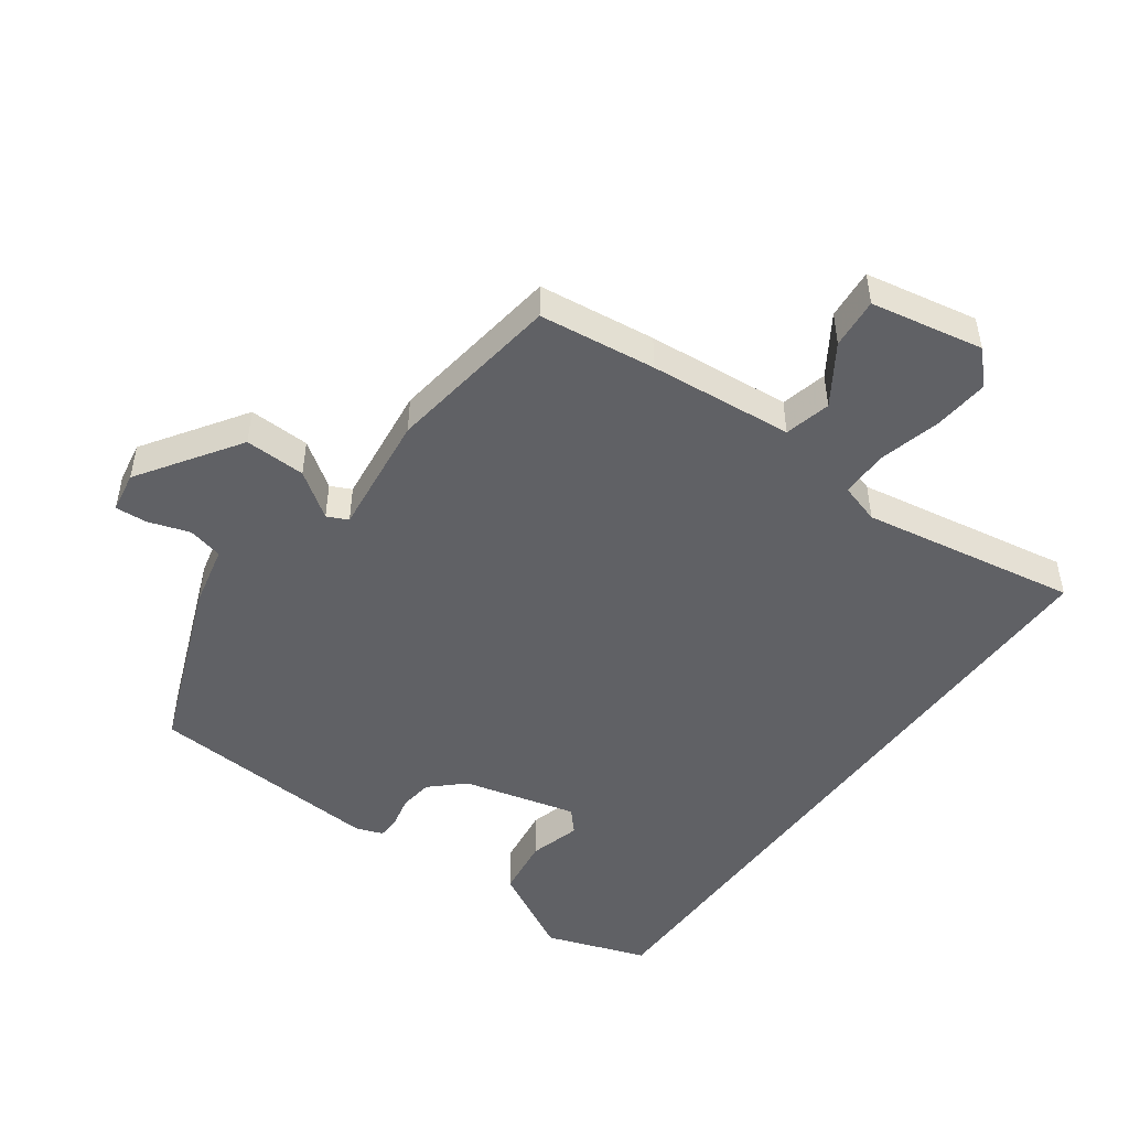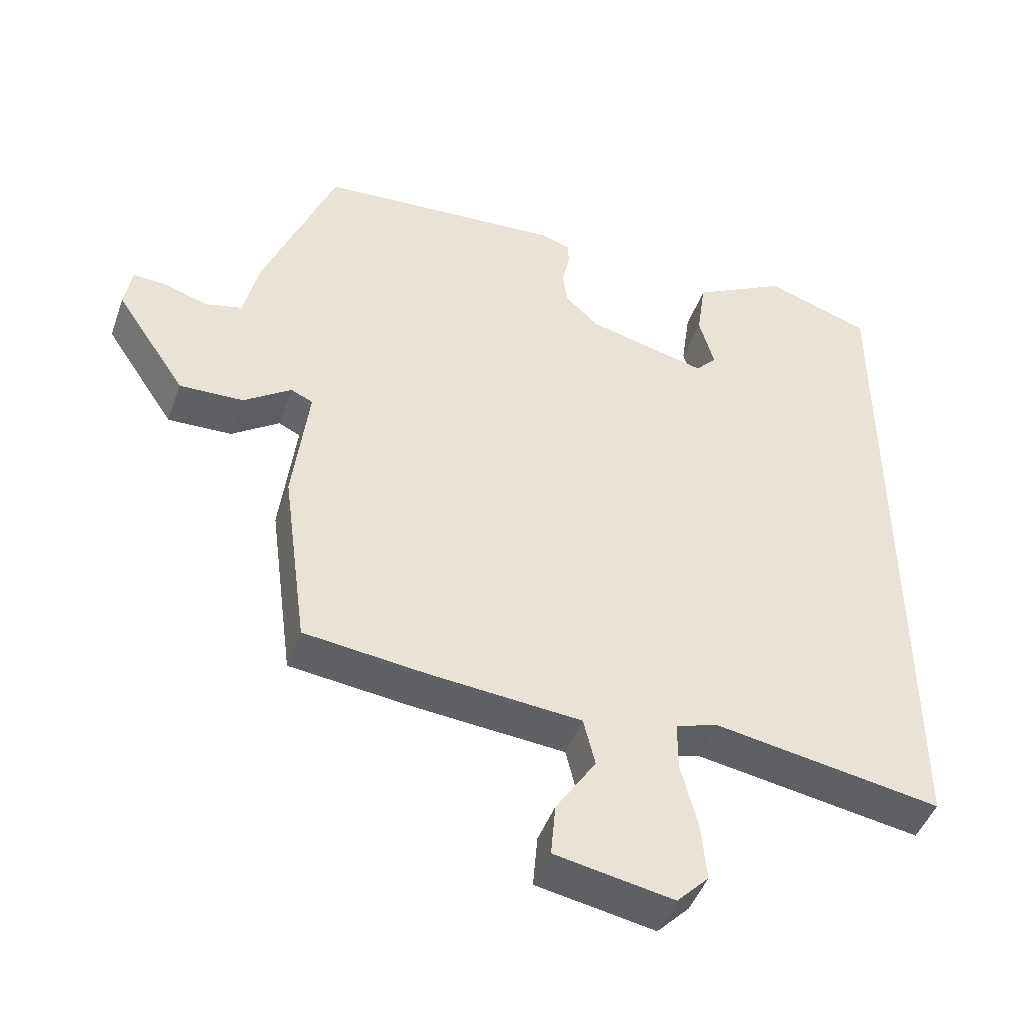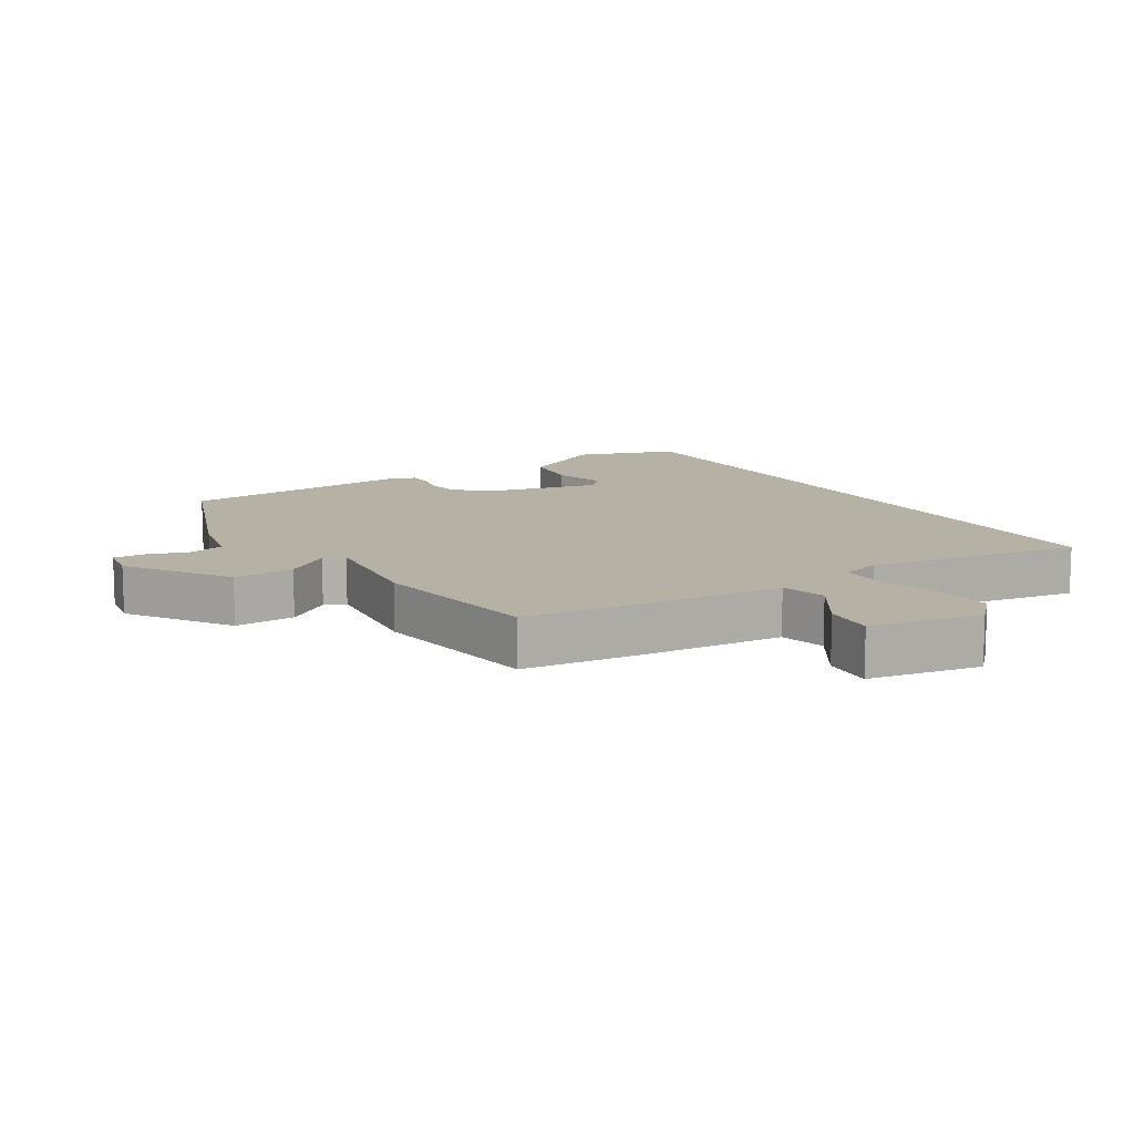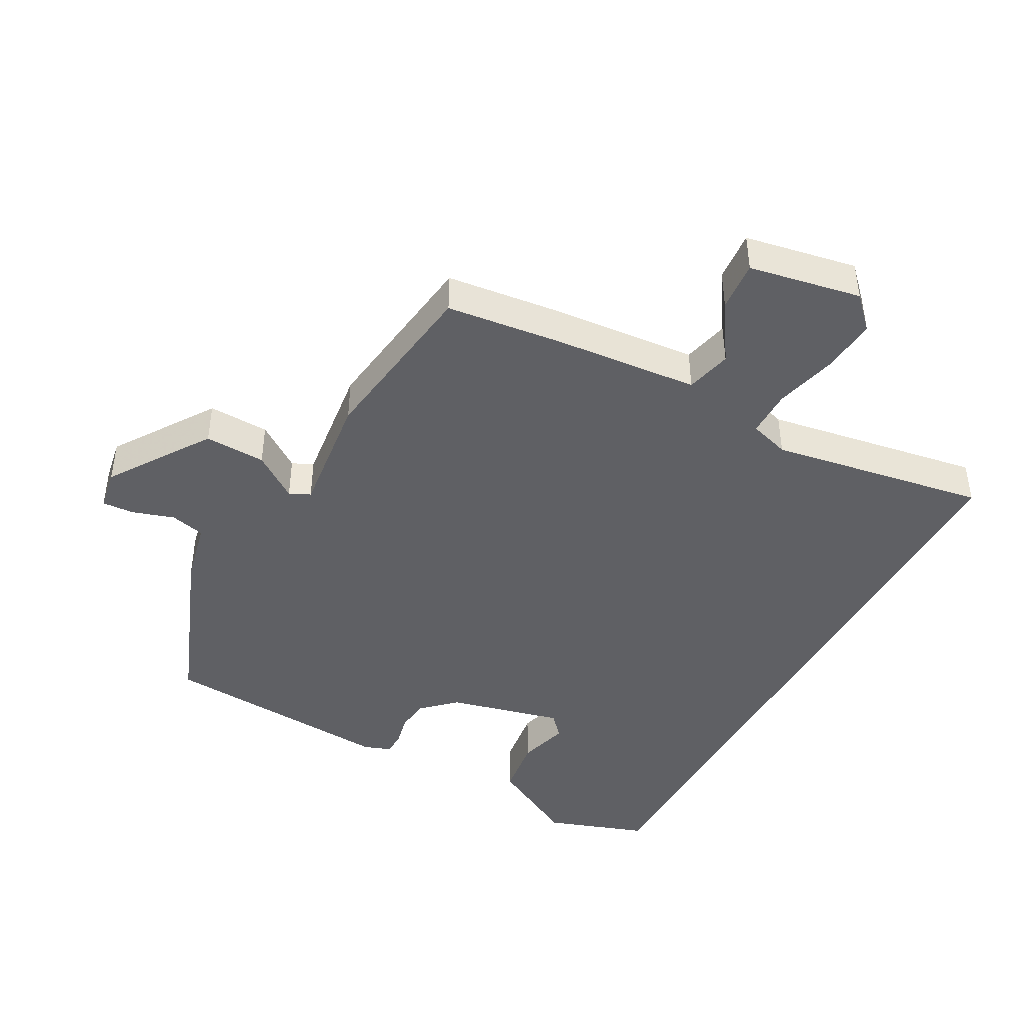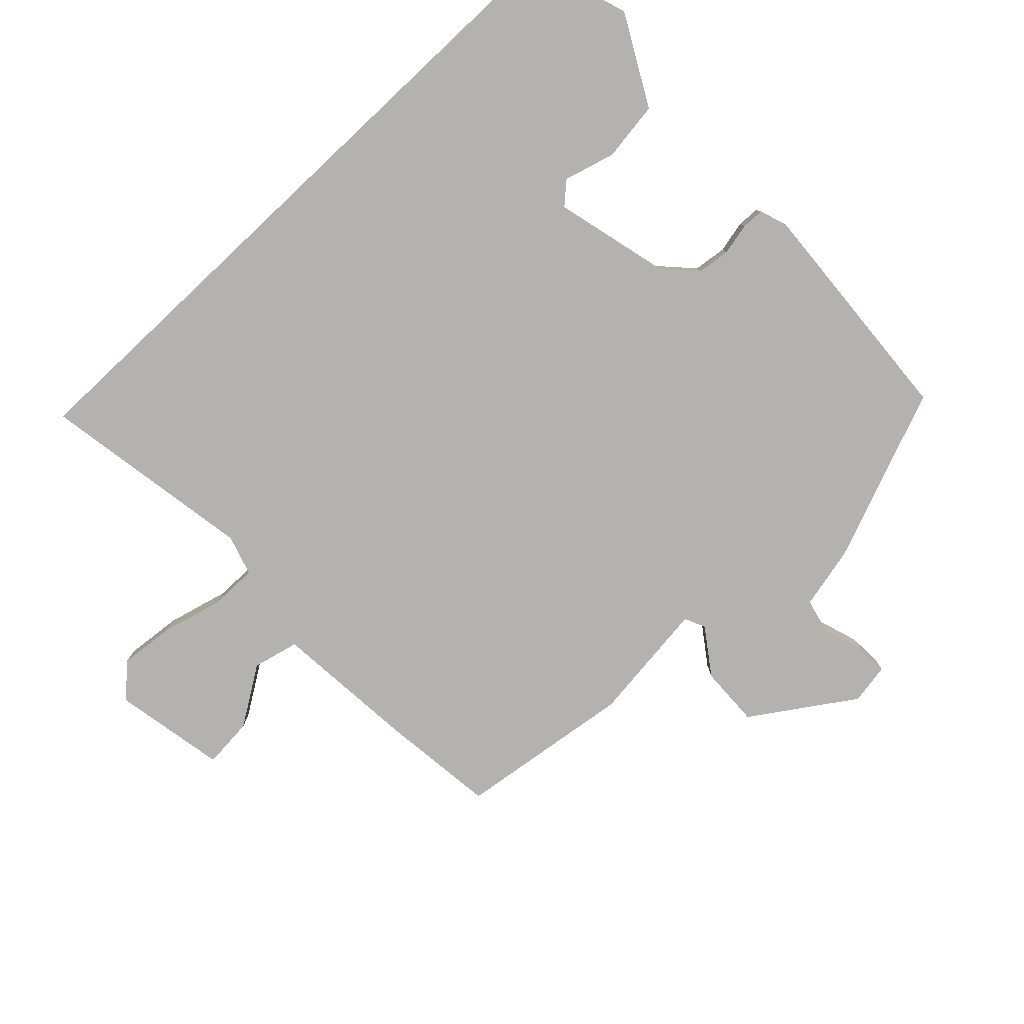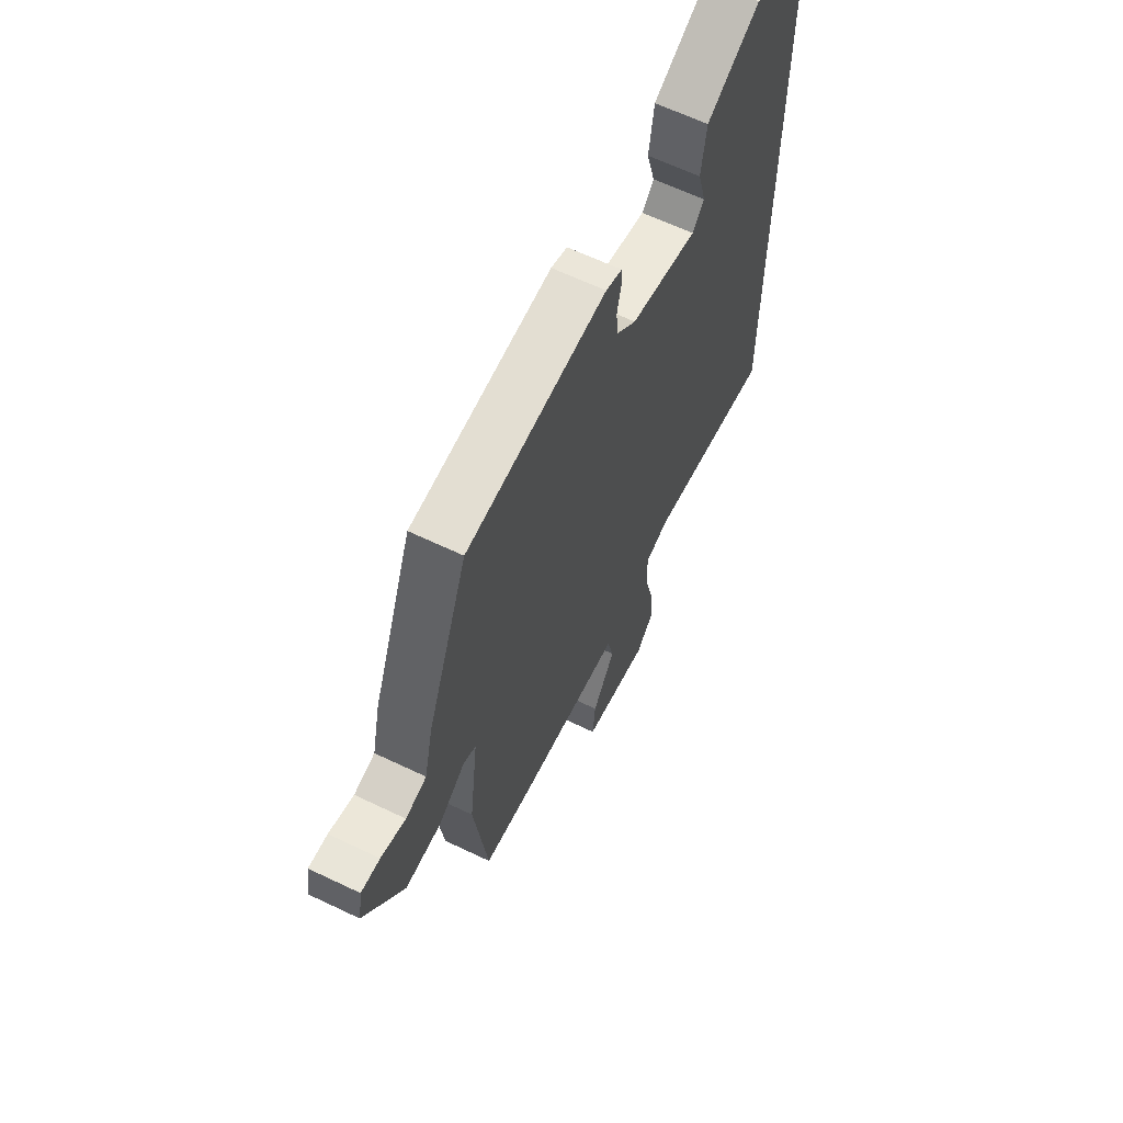
<metadata>
{"format":"obj","ext":"obj","renderer":"f3d","projection":"perspective","resolution":1024,"background":"white","views":[{"elev":-48.6,"azim":144.0,"up":"+Y"},{"elev":-45.9,"azim":160.9,"up":"+Z"},{"elev":12.0,"azim":147.7,"up":"+Y"},{"elev":-44.0,"azim":151.3,"up":"+Y"},{"elev":-79.8,"azim":-46.7,"up":"+Y"},{"elev":63.7,"azim":115.8,"up":"+Z"}]}
</metadata>
<code>
v 0.434 0.07 -0.506
v 0.254 0.07 -0.528
v 0.033 0.07 -0.548
v 0.016 0.07 -0.619
v 0.075 0.07 -0.709
v 0.082 0.07 -0.787
v -0.091 0.07 -0.82
v -0.138 0.07 -0.772
v -0.13 0.07 -0.686
v -0.106 0.07 -0.591
v -0.106 0.07 -0.518
v -0.168 0.07 -0.499
v -0.5 0.07 -0.556
v -0.5 0.07 0.495
v -0.345 0.07 0.549
v -0.207 0.07 0.475
v -0.194 0.07 0.383
v -0.216 0.07 0.304
v -0.185 0.07 0.27
v -0.01 0.07 0.314
v 0.04 0.07 0.361
v 0.046 0.07 0.412
v 0.035 0.07 0.461
v 0.036 0.07 0.496
v 0.078 0.07 0.511
v 0.44 0.07 0.487
v 0.546 0.07 0.22
v 0.568 0.07 0.124
v 0.622 0.07 0.111
v 0.686 0.07 0.132
v 0.735 0.07 0.135
v 0.746 0.07 0.072
v 0.643 0.07 -0.083
v 0.549 0.07 -0.08
v 0.479 0.07 -0.031
v 0.447 0.07 -0.046
v 0.47 0.07 -0.235
v 0.434 0 -0.506
v 0.254 0 -0.528
v 0.033 0 -0.548
v 0.016 0 -0.619
v 0.075 0 -0.709
v 0.082 0 -0.787
v -0.091 0 -0.82
v -0.138 0 -0.772
v -0.13 0 -0.686
v -0.106 0 -0.591
v -0.106 0 -0.518
v -0.168 0 -0.499
v -0.5 0 -0.556
v -0.5 0 0.495
v -0.345 0 0.549
v -0.207 0 0.475
v -0.194 0 0.383
v -0.216 0 0.304
v -0.185 0 0.27
v -0.01 0 0.314
v 0.04 0 0.361
v 0.046 0 0.412
v 0.035 0 0.461
v 0.036 0 0.496
v 0.078 0 0.511
v 0.44 0 0.487
v 0.546 0 0.22
v 0.568 0 0.124
v 0.622 0 0.111
v 0.686 0 0.132
v 0.735 0 0.135
v 0.746 0 0.072
v 0.643 0 -0.083
v 0.549 0 -0.08
v 0.479 0 -0.031
v 0.447 0 -0.046
v 0.47 0 -0.235
f 1 2 3
f 37 1 3
f 36 37 3
f 33 34 35
f 32 33 35
f 31 32 35
f 30 31 35
f 29 30 35
f 28 29 35 36
f 27 28 36
f 26 27 36
f 25 26 36
f 24 25 36
f 23 24 36
f 22 23 36
f 21 22 36 3
f 16 17 18
f 15 16 18
f 14 15 18
f 13 14 18
f 12 13 18 19
f 11 12 19 20
f 8 9 10
f 7 8 10
f 6 7 10
f 5 6 10
f 4 5 10
f 11 20 21
f 10 11 21
f 4 10 21
f 3 4 21
f 40 39 38
f 40 38 74
f 40 74 73
f 72 71 70
f 72 70 69
f 72 69 68
f 72 68 67
f 72 67 66
f 73 72 66 65
f 73 65 64
f 73 64 63
f 73 63 62
f 73 62 61
f 73 61 60
f 73 60 59
f 40 73 59 58
f 55 54 53
f 55 53 52
f 55 52 51
f 55 51 50
f 56 55 50 49
f 57 56 49 48
f 47 46 45
f 47 45 44
f 47 44 43
f 47 43 42
f 47 42 41
f 58 57 48
f 58 48 47
f 58 47 41
f 58 41 40
f 1 38 39 2
f 2 39 40 3
f 3 40 41 4
f 4 41 42 5
f 5 42 43 6
f 6 43 44 7
f 7 44 45 8
f 8 45 46 9
f 9 46 47 10
f 10 47 48 11
f 11 48 49 12
f 12 49 50 13
f 13 50 51 14
f 14 51 52 15
f 15 52 53 16
f 16 53 54 17
f 17 54 55 18
f 18 55 56 19
f 19 56 57 20
f 20 57 58 21
f 21 58 59 22
f 22 59 60 23
f 23 60 61 24
f 24 61 62 25
f 25 62 63 26
f 26 63 64 27
f 27 64 65 28
f 28 65 66 29
f 29 66 67 30
f 30 67 68 31
f 31 68 69 32
f 32 69 70 33
f 33 70 71 34
f 34 71 72 35
f 35 72 73 36
f 36 73 74 37
f 37 74 38 1

</code>
